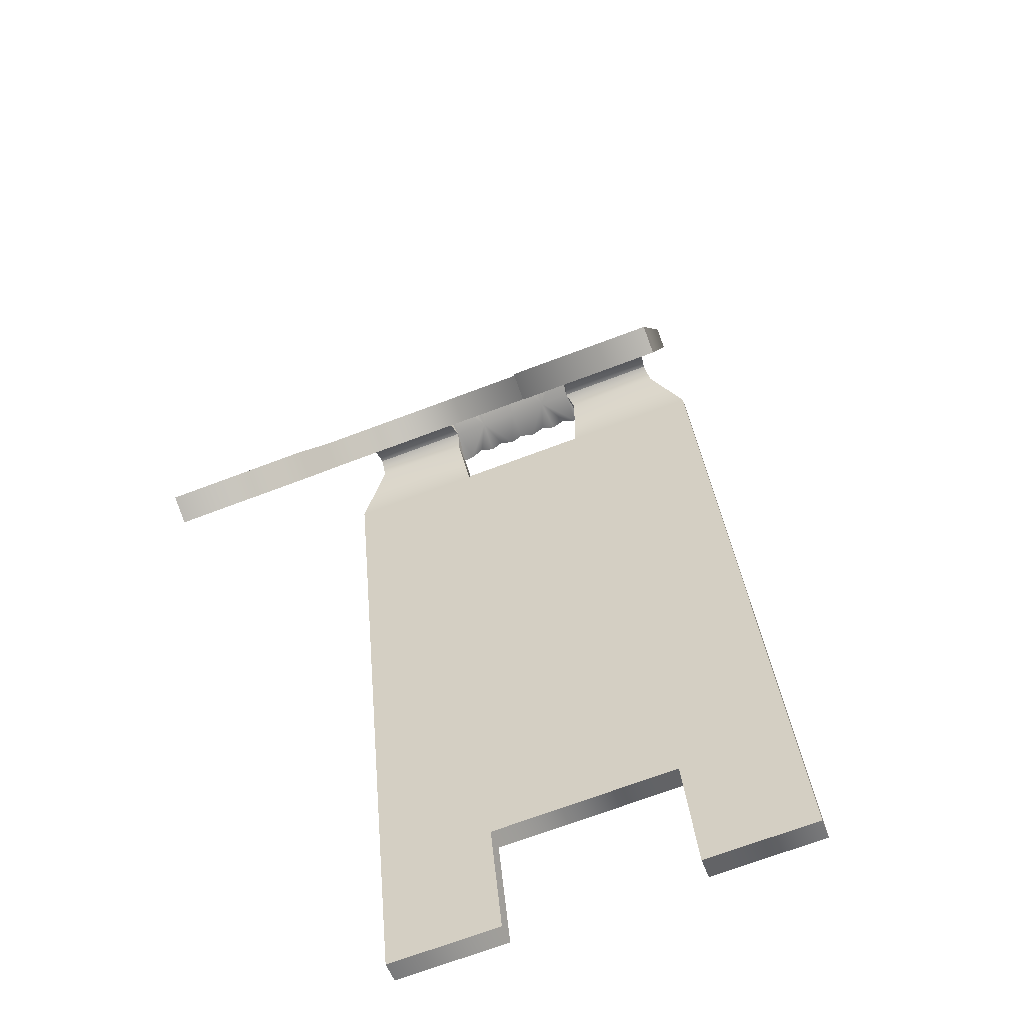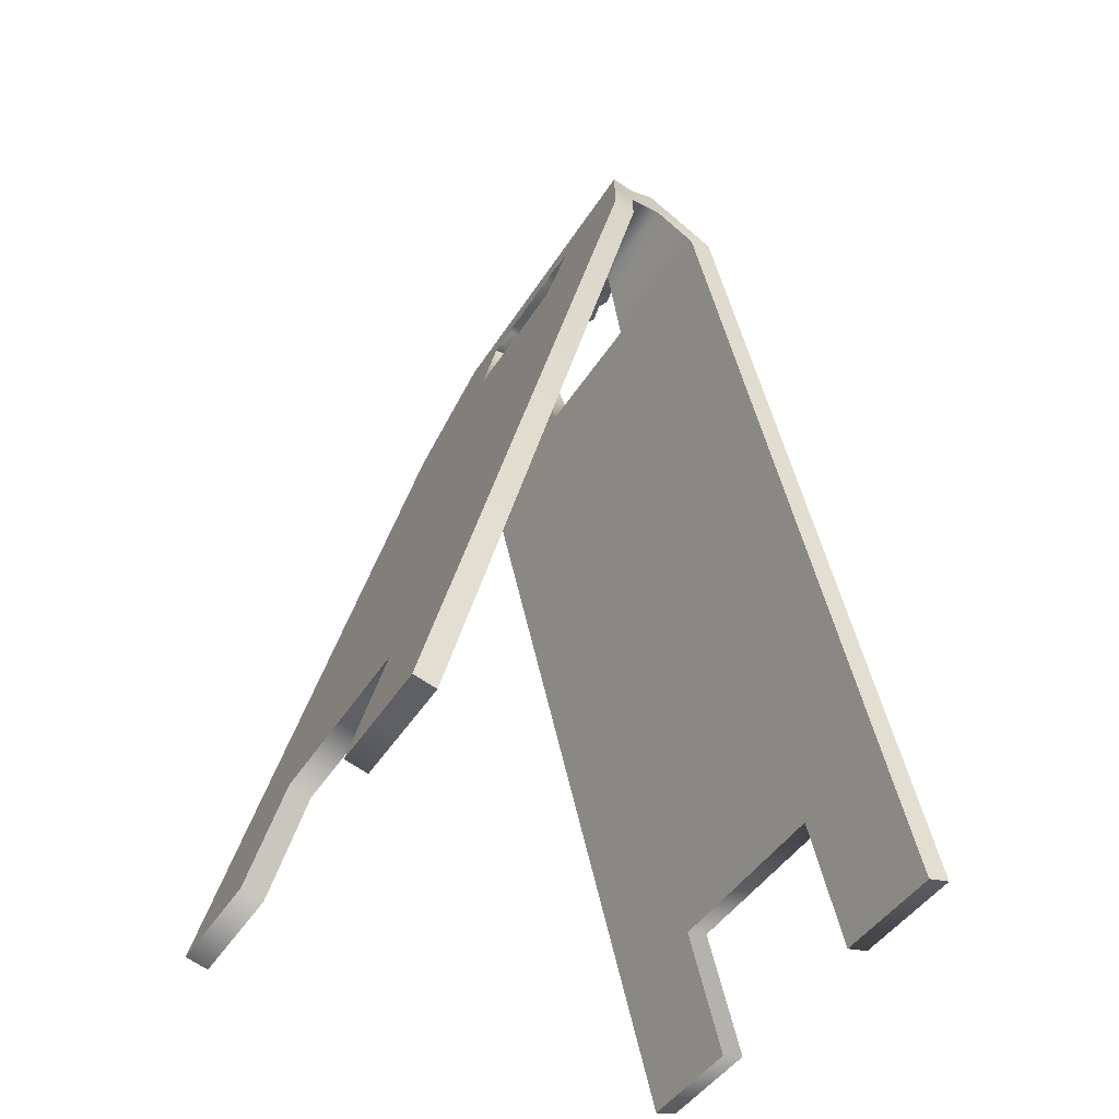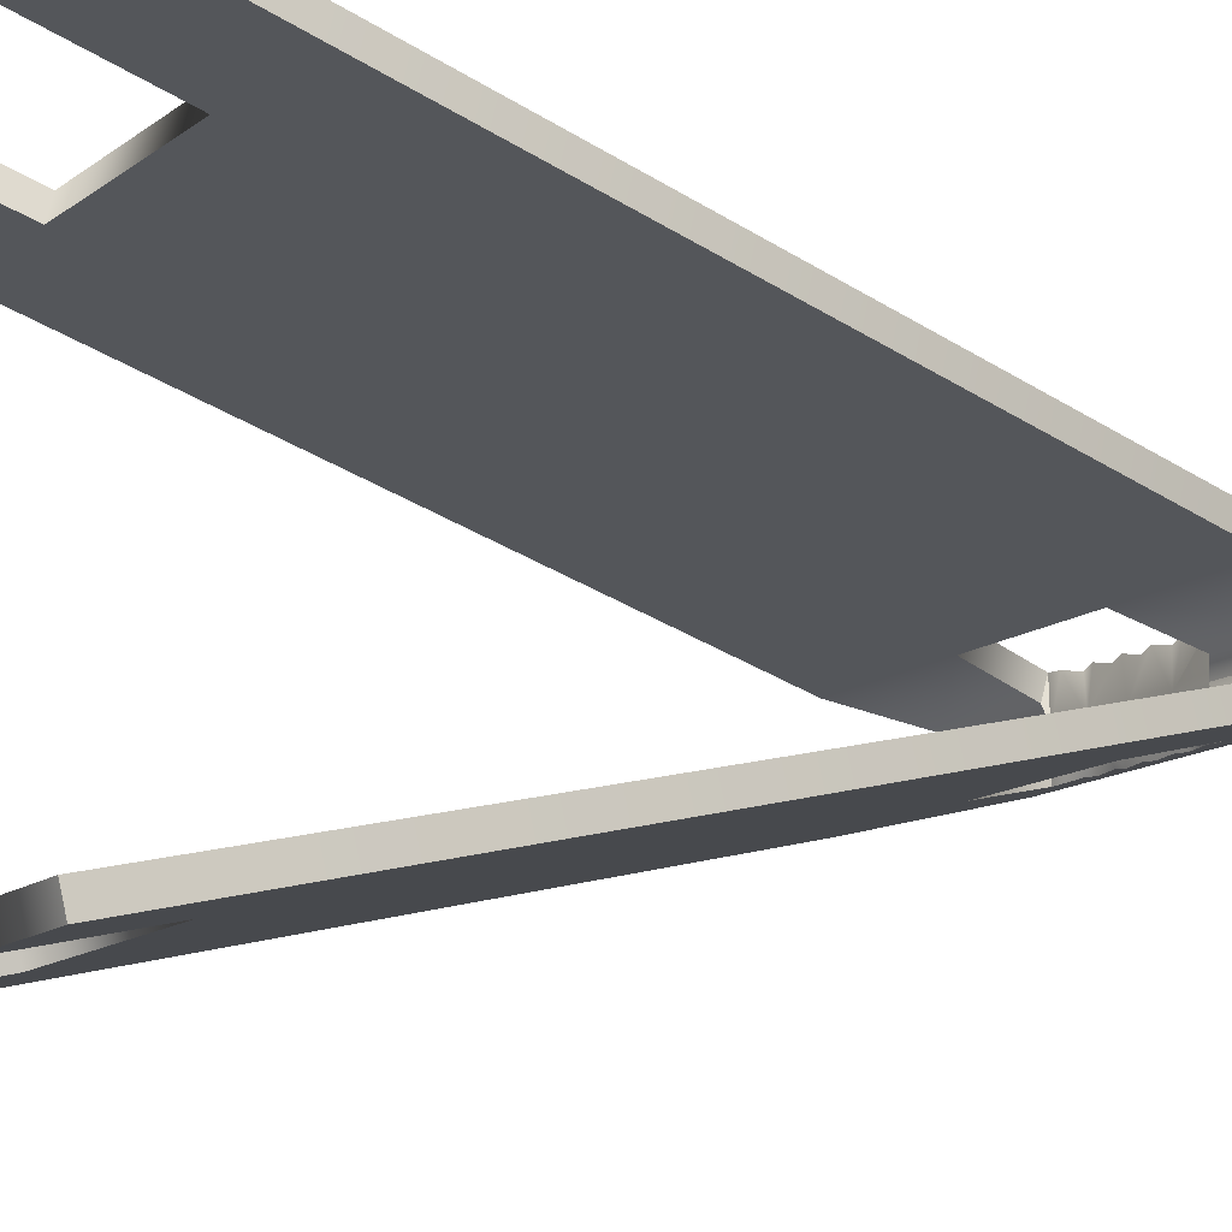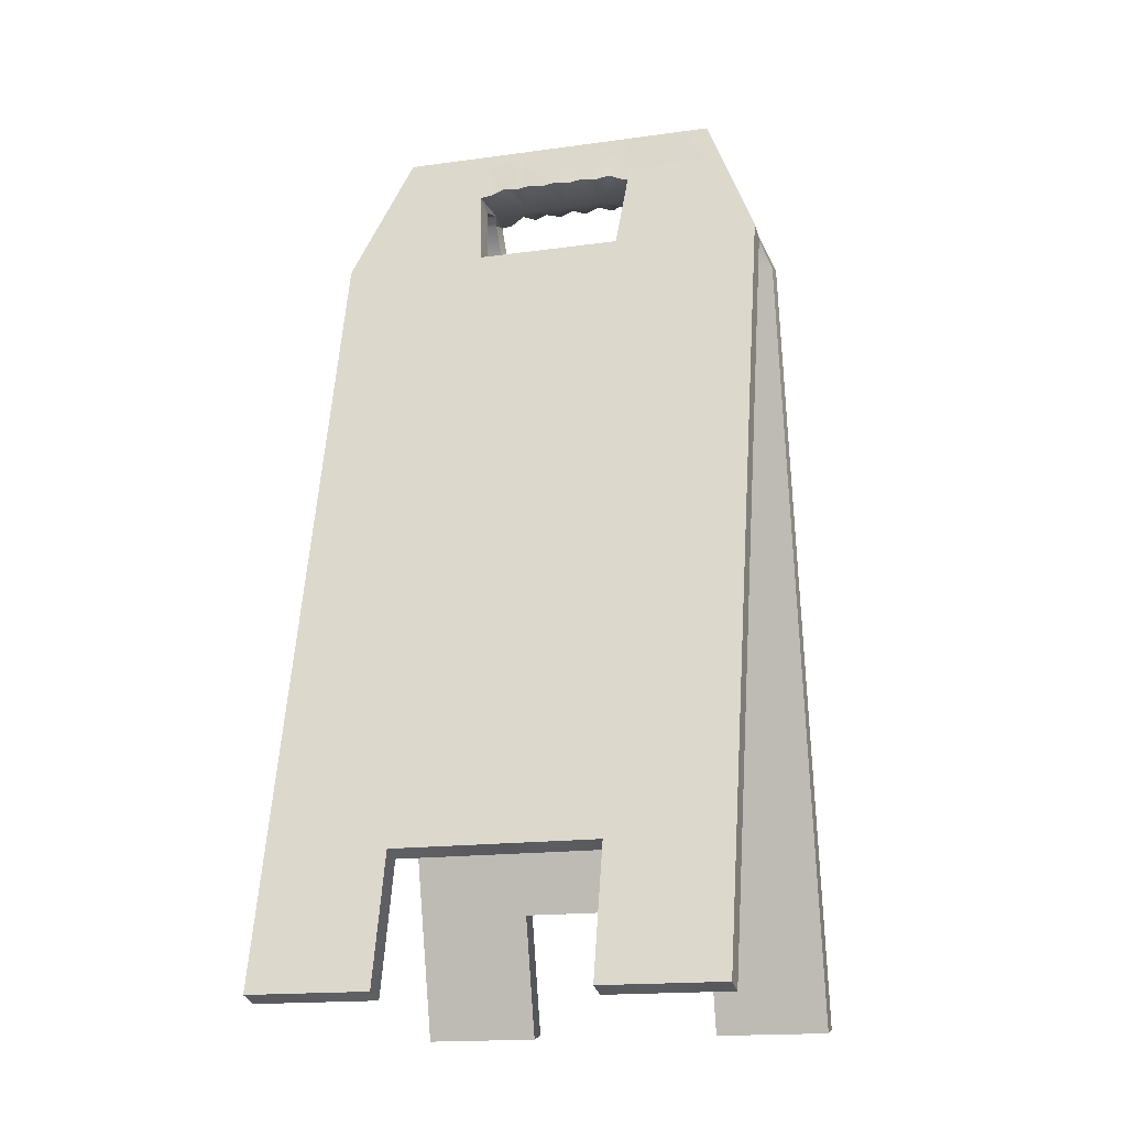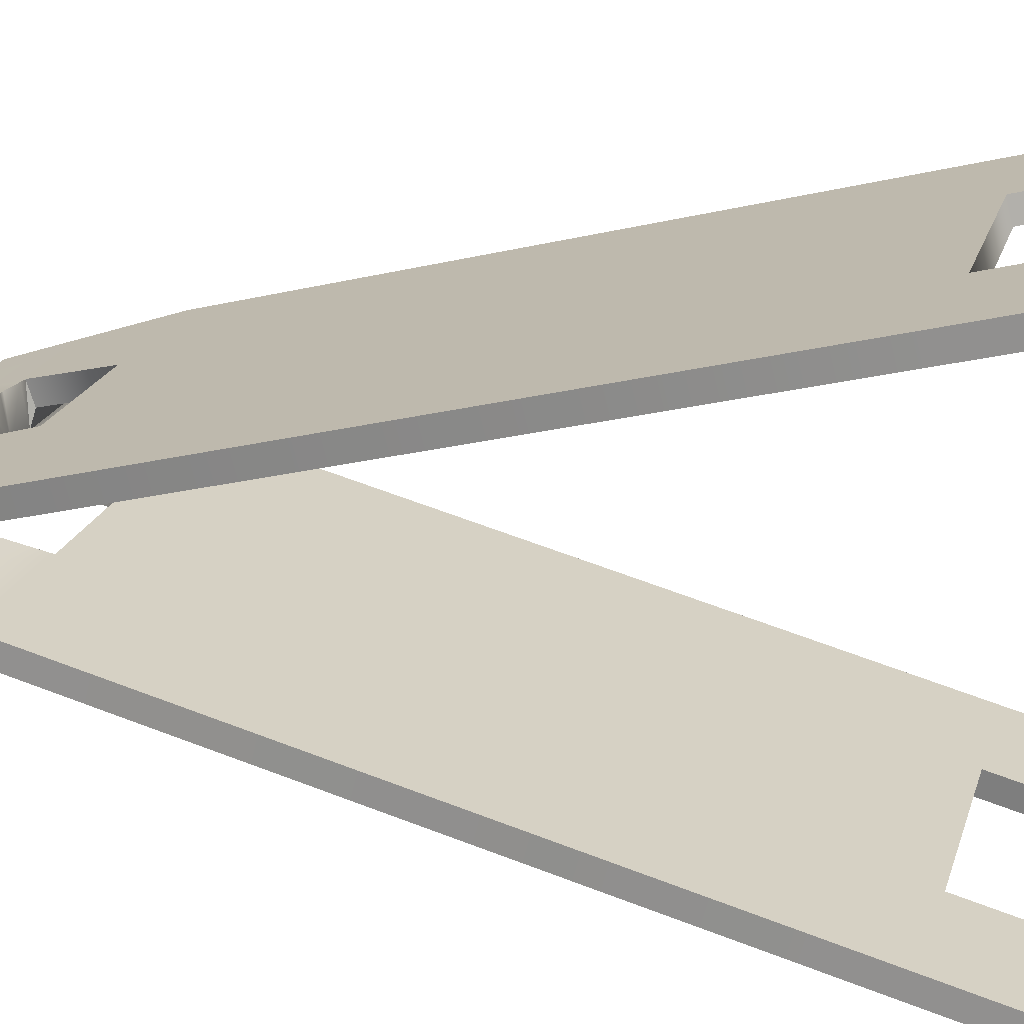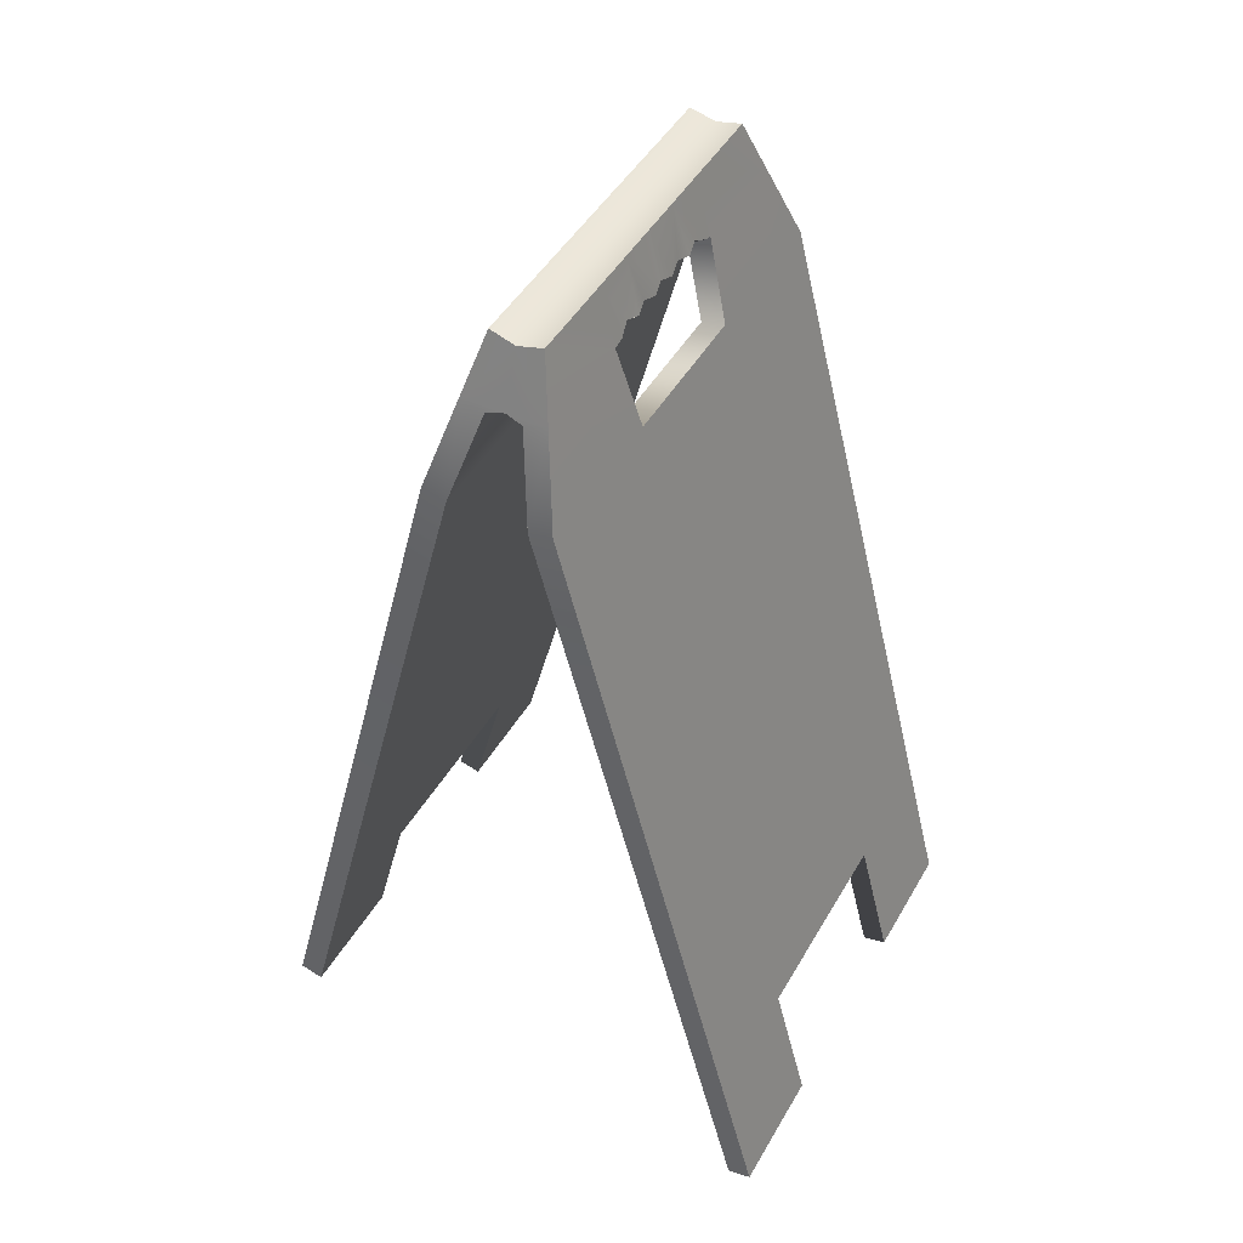
<metadata>
{"format":"obj","ext":"obj","renderer":"f3d","projection":"perspective","resolution":1024,"background":"white","views":[{"elev":-71.2,"azim":20.6,"up":"+Y"},{"elev":-45.5,"azim":59.5,"up":"+Y"},{"elev":-14.8,"azim":55.7,"up":"+Z"},{"elev":-16.6,"azim":15.8,"up":"+Y"},{"elev":20.5,"azim":-74.9,"up":"+Z"},{"elev":46.5,"azim":-61.4,"up":"+Y"}]}
</metadata>
<code>
o WetFloorSign_01_Mesh
v -0.15 0.006179 0.1653
v 0.15 0.006179 0.1653
v -0.15 0.5396 0.02677
v 0.15 0.5396 0.02677
v -0.06858 0.006179 0.1653
v 0.06858 0.006179 0.1653
v 0.0501 0.5396 0.02677
v -0.0501 0.5396 0.02677
v -0.15 0.09468 0.1423
v -0.06858 0.09468 0.1423
v 0.06858 0.09468 0.1423
v 0.15 0.09468 0.1423
v -0.1124 0.6317 0.002778
v 0.1124 0.6317 0.002778
v 0.05703 0.6317 0.002778
v -0.05538 0.6317 0.002778
v -0.1279 0.5939 0.01266
v 0.05567 0.5939 0.01266
v -0.15 0.002169 0.1498
v 0.15 0.002169 0.1498
v -0.15 0.5355 0.01132
v 0.15 0.5355 0.01132
v -0.06858 0.002169 0.1498
v 0.06858 0.002169 0.1498
v 0.0501 0.5355 0.01132
v -0.0501 0.5355 0.01132
v -0.15 0.09067 0.1268
v -0.06858 0.09067 0.1268
v 0.06858 0.09067 0.1268
v 0.15 0.09067 0.1268
v 0.1279 0.5939 0.01266
v -0.05567 0.5939 0.01266
v 0.05557 0.5889 -0.002537
v 0.1283 0.5889 -0.002537
v -0.1283 0.5889 -0.002537
v -0.05557 0.5889 -0.002537
v -1e-06 0.6317 0.002778
v -1e-06 0.6 0.01037
v 0.05106 0.5949 0.01241
v -0.04797 0.5949 0.01241
v 0.02726 0.6317 0.002778
v 0.04084 0.6 0.01037
v 0.03063 0.5972 0.01241
v 0.02042 0.6 0.01037
v 0.01021 0.5972 0.01241
v -0.03837 0.6 0.01037
v -0.02878 0.5972 0.01241
v -0.01919 0.6 0.01037
v -0.009594 0.5972 0.01241
v -0.02561 0.6317 0.002778
v -0.05223 0.5915 -0.014
v -0.05187 0.6276 -0.014
v 3.6e-05 0.5915 -0.014
v 0.006972 0.6276 -0.014
v -0.1135 0.6276 -0.014
v 0.05349 0.6276 -0.014
v 0.02875 0.5915 -0.014
v 0.1266 0.5915 -0.014
v 0.15 0.006179 -0.1933
v 0.15 0.09468 -0.1703
v 0.06858 0.09468 -0.1703
v 0.06858 0.00618 -0.1933
v -0.15 0.006179 -0.1933
v -0.06858 0.006179 -0.1933
v -0.06858 0.09468 -0.1703
v -0.15 0.09468 -0.1703
v 0.1124 0.6317 -0.03079
v 0.05703 0.6317 -0.03079
v 0.05567 0.5939 -0.04067
v 0.1279 0.5939 -0.04067
v -0.05538 0.6317 -0.03079
v -0.1124 0.6317 -0.03079
v -0.1279 0.5939 -0.04067
v -0.05567 0.5939 -0.04067
v 0.06858 0.09067 -0.1548
v 0.15 0.09067 -0.1548
v 0.15 0.002169 -0.1778
v 0.06858 0.002169 -0.1778
v -0.06858 0.09067 -0.1548
v -0.06858 0.002169 -0.1778
v -0.15 0.002169 -0.1778
v -0.15 0.09067 -0.1548
v 0.0501 0.5355 -0.03933
v 0.05557 0.5889 -0.02547
v 0.1283 0.5889 -0.02547
v 0.15 0.5355 -0.03933
v -0.15 0.5355 -0.03933
v -0.1283 0.5889 -0.02547
v -0.05557 0.5889 -0.02547
v -0.0501 0.5355 -0.03933
v -0.0501 0.5396 -0.05478
v 0.0501 0.5396 -0.05478
v 0.15 0.5396 -0.05478
v -0.15 0.5396 -0.05478
v 0.1125 0.6276 -0.014
v -0.1264 0.5915 -0.014
v 0.05231 0.5915 -0.014
v 0.05106 0.5949 -0.04042
v -0.04797 0.5949 -0.04042
v 0.02726 0.6317 -0.03079
v 0.02042 0.6 -0.03838
v 0.03063 0.5972 -0.04042
v -0.02878 0.5972 -0.04042
v -0.01919 0.6 -0.03838
v -0.02561 0.6317 -0.03079
v -1e-06 0.6317 -0.03079
v -1e-06 0.6 -0.03838
v 0.01021 0.5972 -0.04042
v 0.04084 0.6 -0.03838
v -0.009594 0.5972 -0.04042
v -0.03837 0.6 -0.03838
v -0.02693 0.5915 -0.014
f 32 36 51
f 97 33 18
f 74 51 89
f 84 97 69
f 12 11 6 2
f 5 10 9 1
f 15 18 31 14
f 13 17 32 16
f 29 30 20 24
f 23 19 27 28
f 25 33 34 22
f 35 36 26 21
f 11 29 24 6
f 7 25 26 8
f 10 28 29 11
f 12 30 22 4
f 1 19 23 5
f 5 23 28 10
f 9 27 19 1
f 18 33 25 7
f 17 35 21 3
f 31 58 95 14
f 16 52 55 13
f 17 13 55 96
f 18 7 4 31
f 17 3 8 32
f 33 97 58 34
f 4 22 34 31
f 8 26 36 32
f 18 15 39
f 16 32 40
f 51 112 40 32
f 20 30 12 2
f 6 24 20 2
f 95 56 15 14
f 41 44 43
f 43 44 57
f 47 48 50
f 26 28 27 21
f 25 29 28 26
f 22 30 29 25
f 3 21 27 9
f 96 35 17
f 37 38 45 41
f 41 45 44
f 42 39 15 41
f 43 42 41
f 45 38 53 57
f 57 44 45
f 41 15 56 54
f 38 37 50 49
f 48 49 50
f 16 40 46 50
f 50 46 47
f 46 40 112
f 47 46 112
f 50 37 54
f 34 58 31
f 3 9 10 8
f 4 7 11 12
f 10 11 7 8
f 97 18 39 57
f 48 47 112
f 36 35 96 51
f 39 42 57
f 57 42 43
f 54 37 41
f 53 38 49 112
f 112 49 48
f 52 16 50 54
f 62 61 60 59
f 66 65 64 63
f 70 69 68 67
f 74 73 72 71
f 75 78 77 76
f 82 81 80 79
f 83 86 85 84
f 90 89 88 87
f 78 75 61 62
f 90 83 92 91
f 75 79 65 61
f 86 76 60 93
f 80 81 63 64
f 79 80 64 65
f 81 82 66 63
f 83 84 69 92
f 87 88 73 94
f 95 58 70 67
f 55 52 71 72
f 73 96 55 72
f 69 70 93 92
f 73 74 91 94
f 84 85 58 97
f 85 86 93 70
f 89 90 91 74
f 69 98 68
f 71 99 74
f 99 112 51 74
f 60 76 77 59
f 62 59 77 78
f 68 56 95 67
f 100 102 101
f 102 57 101
f 103 105 104
f 82 79 90 87
f 79 75 83 90
f 75 76 86 83
f 94 66 82 87
f 88 96 73
f 108 107 106 100
f 100 101 108
f 109 100 68 98
f 102 100 109
f 108 57 53 107
f 57 108 101
f 100 54 56 68
f 105 106 107 110
f 104 105 110
f 111 99 71 105
f 105 103 111
f 111 112 99
f 103 112 111
f 106 105 54
f 58 85 70
f 65 66 94 91
f 93 60 61 92
f 92 61 65 91
f 97 57 98 69
f 112 103 104
f 96 88 89 51
f 109 98 57
f 57 102 109
f 54 100 106
f 53 112 110 107
f 104 110 112
f 52 54 105 71

</code>
